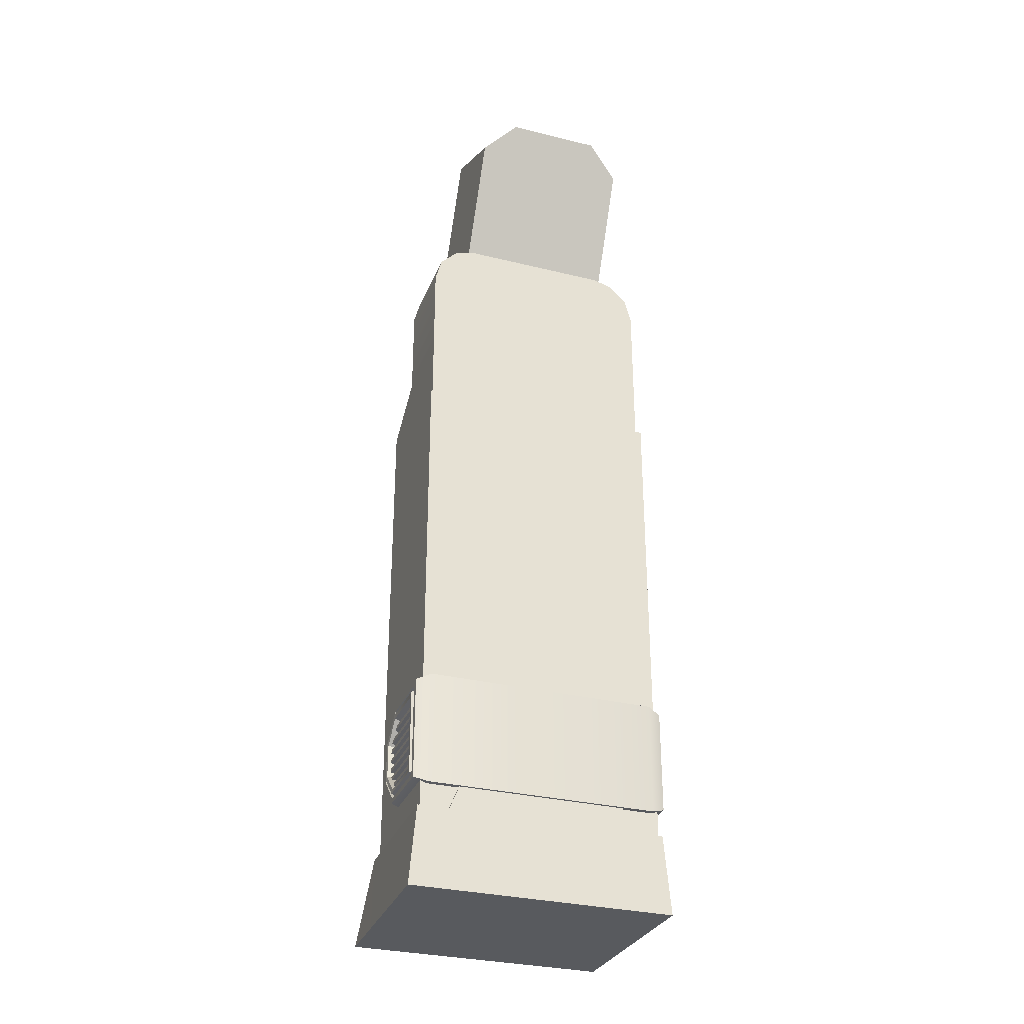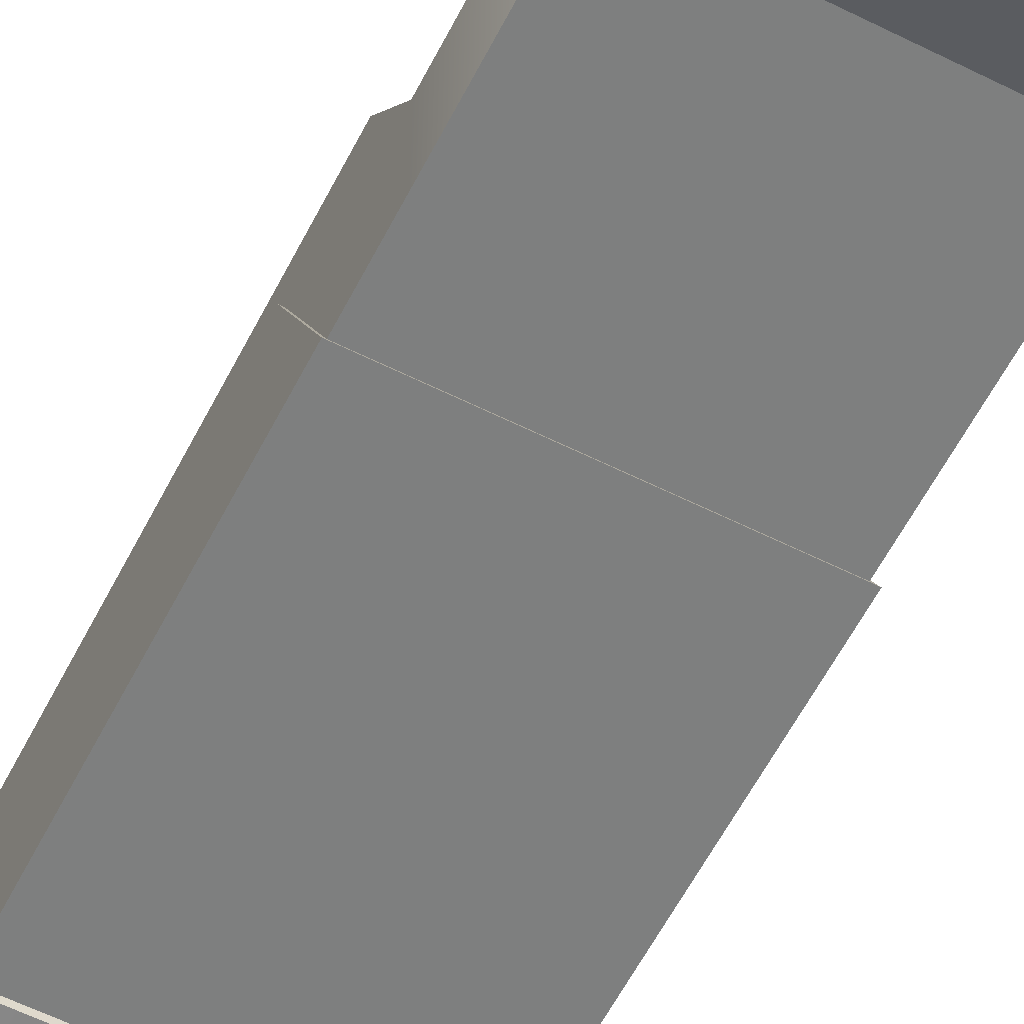
<metadata>
{"format":"obj","ext":"obj","renderer":"f3d","projection":"perspective","resolution":1024,"background":"white","views":[{"elev":-31.0,"azim":160.5,"up":"+Y"},{"elev":-59.6,"azim":152.9,"up":"+Z"}]}
</metadata>
<code>
o Props_Computer_Cube.028
v -0.2613 1.356 0.09129
v -0.2613 1.356 -0.09129
v -0.1549 1.67 0.09129
v -0.2613 1.563 0.09129
v -0.2081 1.655 0.09129
v -0.247 1.616 0.09129
v -0.2613 1.563 -0.09129
v -0.1549 1.67 -0.09129
v -0.247 1.616 -0.09129
v -0.2081 1.655 -0.09129
v -0.2613 -0.000371 -0.09129
v -0.2613 -0.000371 0.2174
v -0.2613 1.27 -0.09129
v -0.2613 1.27 0.2174
v -0.1756 1.218 0.3711
v -0.1033 1.153 0.4025
v -0.1033 2.075 -0.04192
v -0.1756 2.01 -0.01053
v -0.1577 1.988 5.4e-05
v -0.09275 2.05 -0.02959
v -0.09275 1.179 0.3901
v -0.1577 1.24 0.3605
v -0.1464 1.977 -0.001465
v -0.08611 2.037 -0.03044
v -0.08611 1.186 0.3797
v -0.1464 1.246 0.3507
v -0.275 0.1685 -0.1117
v -0.2679 0.1685 0.2378
v -0.2902 -0.004169 -0.1117
v -0.2822 -0.004169 0.3196
v -0.2685 0.02951 -0.1054
v -0.2685 0.02951 0.1365
v -0.2685 1.211 -0.1054
v -0.2685 1.102 0.1365
v -0.1756 1.207 0.3478
v -0.1033 1.142 0.3792
v -0.1033 2.064 -0.06515
v -0.1756 1.999 -0.03376
v -0.2613 0.8856 -0.09129
v -0.2613 0.8856 0.2174
v -0.1033 1.979 -0.2416
v -0.1756 1.914 -0.2102
v -0.1756 1.122 0.1714
v -0.1033 1.057 0.2027
v -0.2061 0.1685 -0.1117
v -0.2175 -0.004169 -0.1117
v -0.2028 0.1685 0.2378
v -0.2136 -0.004169 0.3196
v -0.1771 0.2343 0.2378
v -0.1789 0.2343 -0.1117
v -0.2613 0.4407 -0.09129
v -0.2613 0.4407 0.2174
v -0.1306 1.356 -0.09129
v -0.1306 -0.000371 -0.09129
v -0.1306 1.27 -0.09129
v -0.1306 1.356 0.09129
v -0.1306 -0.000371 0.2174
v -0.1306 1.27 0.2174
v -0.1306 0.8856 -0.09129
v -0.1306 0.8856 0.2174
v -0.1306 0.4407 -0.09129
v -0.1306 0.5151 0.2174
v -0.2613 0.4183 -0.09129
v -0.2613 0.4183 0.2174
v -0.1306 0.4183 -0.09129
v -0.1306 0.4965 0.2174
v -0.2613 0.3461 -0.09129
v -0.1306 0.3461 -0.09129
v -0.1306 0.4243 0.2174
v -0.2613 0.3461 0.2174
v -0.2613 0.3687 0.2174
v -0.2613 0.3687 -0.09129
v -0.1306 0.3687 -0.09129
v -0.1306 0.4469 0.2174
v 0.0334 0.5918 0.2292
v -0.0334 0.7102 0.2292
v -0.05549 0.6981 0.2107
v 0.0334 0.7102 0.2292
v -0.05549 0.8165 0.2107
v 0.0334 0.8286 0.2292
v 0.05549 0.8165 0.2107
v 0.2613 1.356 0.09129
v 0.2613 1.356 -0.09129
v 0.1549 1.67 0.09129
v 0.2613 1.563 0.09129
v 0.2081 1.655 0.09129
v 0.247 1.616 0.09129
v 0.2613 1.563 -0.09129
v 0.1549 1.67 -0.09129
v 0.247 1.616 -0.09129
v 0.2081 1.655 -0.09129
v 0.2613 -0.000371 -0.09129
v 0.2613 -0.000371 0.2174
v 0.2613 1.27 -0.09129
v 0.2613 1.27 0.2174
v 0.1756 1.218 0.3711
v 0.1033 1.153 0.4025
v 0.1033 2.075 -0.04192
v 0.1756 2.01 -0.01053
v 0.1577 1.988 5.3e-05
v 0.09275 2.05 -0.02959
v 0.09275 1.179 0.3901
v 0.1577 1.24 0.3605
v 0.1464 1.977 -0.001465
v 0.08611 2.037 -0.03044
v 0.08611 1.186 0.3797
v 0.1464 1.246 0.3507
v 0.275 0.1685 -0.1117
v 0.2679 0.1685 0.2378
v 0.2902 -0.004169 -0.1117
v 0.2822 -0.004169 0.3196
v 0.2685 0.02951 -0.1054
v 0.2685 0.02951 0.1365
v 0.2685 1.211 -0.1054
v 0.2685 1.102 0.1365
v 0.1756 1.207 0.3478
v 0.1033 1.142 0.3792
v 0.1033 2.064 -0.06515
v 0.1756 1.999 -0.03376
v -0 0.02951 -0.1054
v 0 0.02951 0.1365
v -0 1.211 -0.1054
v 0 1.102 0.1365
v 0.2613 0.8856 -0.09129
v 0.2613 0.8856 0.2174
v 0.1033 1.979 -0.2416
v 0.1756 1.914 -0.2102
v 0.1756 1.122 0.1714
v 0.1033 1.057 0.2027
v 0.2061 0.1685 -0.1117
v 0.2175 -0.004169 -0.1117
v 0.2028 0.1685 0.2378
v 0.2136 -0.004169 0.3196
v 0.1771 0.2343 0.2378
v 0.1789 0.2343 -0.1117
v 0.2613 0.4407 -0.09129
v 0.2613 0.4407 0.2174
v 0.1306 1.356 -0.09129
v 0.1306 -0.000371 -0.09129
v 0.1306 1.27 -0.09129
v 0.1306 1.356 0.09129
v 0.1306 -0.000371 0.2174
v 0.1306 1.27 0.2174
v 0.1306 0.8856 -0.09129
v 0.1306 0.8856 0.2174
v 0.1306 0.4407 -0.09129
v 0.1306 0.5151 0.2174
v 0.2613 0.4183 -0.09129
v 0.2613 0.4183 0.2174
v 0.1306 0.4183 -0.09129
v 0.1306 0.4965 0.2174
v 0.2613 0.3461 -0.09129
v 0.1306 0.3461 -0.09129
v 0.1306 0.4243 0.2174
v 0.2613 0.3461 0.2174
v 0.2613 0.3687 0.2174
v 0.2613 0.3687 -0.09129
v 0.1306 0.3687 -0.09129
v 0.1306 0.4469 0.2174
v 0 0.6466 0.2292
v 0.05549 0.5797 0.2107
v 0 0.6708 0.2107
v -0.0334 0.5918 0.2292
v -0.05549 0.5797 0.2107
v 0 0.765 0.2292
v 0.05549 0.6981 0.2107
v 0 0.7892 0.2107
v 0 0.8834 0.2292
v 0 0.9076 0.2107
v -0.0334 0.8286 0.2292
v -0.274 0.2573 0.1258
v -0.2789 0.2746 -0.07603
v -0.2789 0.2746 0.07078
v -0.2779 0.2837 -0.07603
v -0.2779 0.2837 0.07078
v -0.27 0.2716 -0.07603
v -0.27 0.2716 0.07078
v -0.2691 0.2873 -0.07603
v -0.2691 0.2873 0.07078
v -0.2789 0.2965 -0.07603
v -0.2789 0.2965 0.09348
v -0.2779 0.3057 -0.07603
v -0.2779 0.3057 0.09348
v -0.27 0.2936 -0.07603
v -0.27 0.2936 0.09348
v -0.2691 0.3093 -0.07603
v -0.2691 0.3093 0.09348
v -0.2789 0.3185 -0.07603
v -0.2789 0.3185 0.09348
v -0.2779 0.3277 -0.07603
v -0.2779 0.3277 0.09348
v -0.27 0.3156 -0.07603
v -0.27 0.3156 0.09348
v -0.2691 0.3313 -0.07603
v -0.2691 0.3313 0.09348
v -0.2789 0.3405 -0.07603
v -0.2789 0.3405 0.09348
v -0.2779 0.3497 -0.07603
v -0.2779 0.3497 0.09348
v -0.27 0.3376 -0.07603
v -0.27 0.3376 0.09348
v -0.2691 0.3533 -0.07603
v -0.2691 0.3533 0.09348
v -0.2789 0.3625 -0.07603
v -0.2789 0.3625 0.09348
v -0.2779 0.3717 -0.07603
v -0.2779 0.3717 0.09348
v -0.27 0.3596 -0.07603
v -0.27 0.3596 0.09348
v -0.2691 0.3753 -0.07603
v -0.2691 0.3753 0.09348
v -0.2789 0.3845 -0.07603
v -0.2789 0.3845 0.09348
v -0.2779 0.3937 -0.07603
v -0.2779 0.3937 0.09348
v -0.27 0.3816 -0.07603
v -0.27 0.3816 0.09348
v -0.2691 0.3973 -0.07603
v -0.2691 0.3973 0.09348
v -0.2789 0.4065 -0.07603
v -0.2789 0.4065 0.07078
v -0.2779 0.4157 -0.07603
v -0.2779 0.4157 0.07078
v -0.27 0.4036 -0.07603
v -0.27 0.4036 0.07078
v -0.2691 0.4193 -0.07603
v -0.2691 0.4193 0.07078
v -0.284 0.4566 -0.1043
v -0.284 0.3892 0.1089
v -0.2535 0.4679 -0.1172
v -0.284 0.4457 0.05246
v -0.284 0.2318 -0.1043
v -0.284 0.2427 -0.09178
v -0.2535 0.2205 -0.1172
v -0.284 0.4457 -0.09178
v -0.284 0.3941 0.1182
v -0.284 0.4566 0.05569
v -0.2535 0.4679 0.05902
v -0.2535 0.3991 0.1278
v -0.284 0.2318 0.05569
v -0.284 0.2943 0.1182
v -0.2535 0.2893 0.1278
v -0.2535 0.2205 0.05902
v -0.284 0.2991 0.1089
v -0.284 0.2427 0.05246
v -0.2763 0.3011 0.1052
v -0.2763 0.3873 0.1052
v -0.2763 0.2471 -0.08672
v -0.2763 0.2471 0.05116
v -0.2763 0.4413 -0.08672
v -0.2763 0.4413 0.05116
v -0.2864 0.3032 0.1011
v -0.2864 0.3852 0.1011
v -0.2864 0.2518 -0.08128
v -0.2864 0.2518 0.04976
v -0.2864 0.4365 -0.08128
v -0.2864 0.4365 0.04976
v -0.2855 0.3073 0.09332
v -0.2855 0.3811 0.09332
v -0.2855 0.261 -0.07077
v -0.2855 0.261 0.04705
v -0.2855 0.4274 -0.07077
v -0.2855 0.4274 0.04705
v -0.2709 0.3101 0.08786
v -0.2709 0.3783 0.08786
v -0.2709 0.2674 -0.06342
v -0.2709 0.2674 0.04515
v -0.2709 0.421 -0.06342
v -0.2709 0.421 0.04515
v 0.274 0.2573 0.1258
v 0.2789 0.2746 -0.07603
v 0.2789 0.2746 0.07078
v 0.2779 0.2837 -0.07603
v 0.2779 0.2837 0.07078
v 0.27 0.2716 -0.07603
v 0.27 0.2716 0.07078
v 0.2691 0.2873 -0.07603
v 0.2691 0.2873 0.07078
v 0.2789 0.2965 -0.07603
v 0.2789 0.2965 0.09348
v 0.2779 0.3057 -0.07603
v 0.2779 0.3057 0.09348
v 0.27 0.2936 -0.07603
v 0.27 0.2936 0.09348
v 0.2691 0.3093 -0.07603
v 0.2691 0.3093 0.09348
v 0.2789 0.3185 -0.07603
v 0.2789 0.3185 0.09348
v 0.2779 0.3277 -0.07603
v 0.2779 0.3277 0.09348
v 0.27 0.3156 -0.07603
v 0.27 0.3156 0.09348
v 0.2691 0.3313 -0.07603
v 0.2691 0.3313 0.09348
v 0.2789 0.3405 -0.07603
v 0.2789 0.3405 0.09348
v 0.2779 0.3497 -0.07603
v 0.2779 0.3497 0.09348
v 0.27 0.3376 -0.07603
v 0.27 0.3376 0.09348
v 0.2691 0.3533 -0.07603
v 0.2691 0.3533 0.09348
v 0.2789 0.3625 -0.07603
v 0.2789 0.3625 0.09348
v 0.2779 0.3717 -0.07603
v 0.2779 0.3717 0.09348
v 0.27 0.3596 -0.07603
v 0.27 0.3596 0.09348
v 0.2691 0.3753 -0.07603
v 0.2691 0.3753 0.09348
v 0.2789 0.3845 -0.07603
v 0.2789 0.3845 0.09348
v 0.2779 0.3937 -0.07603
v 0.2779 0.3937 0.09348
v 0.27 0.3816 -0.07603
v 0.27 0.3816 0.09348
v 0.2691 0.3973 -0.07603
v 0.2691 0.3973 0.09348
v 0.2789 0.4065 -0.07603
v 0.2789 0.4065 0.07078
v 0.2779 0.4157 -0.07603
v 0.2779 0.4157 0.07078
v 0.27 0.4036 -0.07603
v 0.27 0.4036 0.07078
v 0.2691 0.4193 -0.07603
v 0.2691 0.4193 0.07078
v 0.284 0.4566 -0.1043
v 0.284 0.3892 0.1089
v 0.2535 0.4679 -0.1172
v 0.284 0.4457 0.05246
v 0.284 0.2318 -0.1043
v 0.284 0.2427 -0.09178
v 0.2535 0.2205 -0.1172
v 0.284 0.4457 -0.09178
v 0.284 0.3941 0.1182
v 0.284 0.4566 0.05569
v 0.2535 0.4679 0.05902
v 0.2535 0.3991 0.1278
v 0.284 0.2318 0.05569
v 0.284 0.2943 0.1182
v 0.2535 0.2893 0.1278
v 0.2535 0.2205 0.05902
v 0.284 0.2991 0.1089
v 0.284 0.2427 0.05246
v 0.2763 0.3011 0.1052
v 0.2763 0.3873 0.1052
v 0.2763 0.2471 -0.08672
v 0.2763 0.2471 0.05116
v 0.2763 0.4413 -0.08672
v 0.2763 0.4413 0.05116
v 0.2864 0.3032 0.1011
v 0.2864 0.3852 0.1011
v 0.2864 0.2518 -0.08128
v 0.2864 0.2518 0.04976
v 0.2864 0.4365 -0.08128
v 0.2864 0.4365 0.04976
v 0.2855 0.3073 0.09332
v 0.2855 0.3811 0.09332
v 0.2855 0.261 -0.07077
v 0.2855 0.261 0.04705
v 0.2855 0.4274 -0.07077
v 0.2855 0.4274 0.04705
v 0.2709 0.3101 0.08786
v 0.2709 0.3783 0.08786
v 0.2709 0.2674 -0.06342
v 0.2709 0.2674 0.04515
v 0.2709 0.421 -0.06342
v 0.2709 0.421 0.04515
v -0 0.2205 -0.1172
v -0 0.4679 -0.1172
v 0 0.3991 0.1278
v 0 0.4679 0.05902
v 0 0.2205 0.05902
v 0 0.2893 0.1278
f 4 2 1
f 4 56 3
f 8 5 3
f 10 6 5
f 9 4 6
f 67 12 70
f 70 57 69
f 1 58 56
f 1 13 14
f 139 68 153
f 142 69 57
f 84 8 3
f 7 9 8
f 144 55 140
f 145 58 60
f 14 60 58
f 13 40 14
f 143 56 58
f 147 60 62
f 40 62 60
f 39 52 40
f 59 51 39
f 146 59 144
f 55 39 13
f 54 12 11
f 68 11 67
f 53 13 2
f 140 53 138
f 142 54 139
f 158 65 150
f 63 71 64
f 64 74 66
f 159 66 74
f 65 72 63
f 83 85 82
f 86 89 84
f 87 91 86
f 85 90 87
f 93 152 155
f 142 155 154
f 143 82 141
f 82 94 83
f 145 95 143
f 125 94 95
f 147 125 145
f 137 124 125
f 136 144 124
f 124 140 94
f 93 139 92
f 92 153 152
f 94 138 83
f 156 148 149
f 159 149 151
f 157 150 148
f 4 7 2
f 1 56 4
f 56 141 3
f 3 141 84
f 141 82 85
f 85 87 86
f 86 84 85
f 85 84 141
f 3 5 6
f 6 4 3
f 8 10 5
f 10 9 6
f 9 7 4
f 67 11 12
f 70 12 57
f 1 14 58
f 1 2 13
f 139 54 68
f 142 154 69
f 84 89 8
f 88 83 138
f 53 2 7
f 88 138 89
f 138 53 89
f 88 89 91
f 91 90 88
f 8 89 53
f 9 10 8
f 53 7 8
f 144 59 55
f 145 143 58
f 14 40 60
f 13 39 40
f 143 141 56
f 147 145 60
f 40 52 62
f 39 51 52
f 59 61 51
f 146 61 59
f 55 59 39
f 54 57 12
f 68 54 11
f 53 55 13
f 140 55 53
f 142 57 54
f 158 73 65
f 63 72 71
f 64 71 74
f 159 151 66
f 65 73 72
f 83 88 85
f 86 91 89
f 87 90 91
f 85 88 90
f 93 92 152
f 142 93 155
f 143 95 82
f 82 95 94
f 145 125 95
f 125 124 94
f 147 137 125
f 137 136 124
f 136 146 144
f 124 144 140
f 93 142 139
f 92 139 153
f 94 140 138
f 156 157 148
f 159 156 149
f 157 158 150
f 127 128 42
f 35 44 36
f 129 36 44
f 28 48 47
f 28 29 30
f 34 31 32
f 42 35 38
f 133 47 48
f 50 134 135
f 135 45 50
f 123 33 34
f 122 31 33
f 121 34 32
f 120 32 31
f 41 38 37
f 28 45 27
f 46 30 29
f 27 46 29
f 133 46 131
f 134 47 132
f 47 50 45
f 131 45 130
f 116 129 128
f 133 109 132
f 109 110 108
f 115 112 114
f 119 128 127
f 114 123 115
f 112 122 114
f 115 121 113
f 113 120 112
f 118 127 126
f 130 109 108
f 111 131 110
f 108 131 130
f 135 132 130
f 118 41 37
f 128 129 44
f 44 43 128
f 43 42 128
f 42 41 126
f 126 127 42
f 35 43 44
f 129 117 36
f 28 30 48
f 28 27 29
f 34 33 31
f 42 43 35
f 133 132 47
f 50 49 134
f 135 130 45
f 123 122 33
f 122 120 31
f 121 123 34
f 120 121 32
f 41 42 38
f 28 47 45
f 46 48 30
f 27 45 46
f 133 48 46
f 134 49 47
f 47 49 50
f 131 46 45
f 116 117 129
f 133 111 109
f 109 111 110
f 115 113 112
f 119 116 128
f 114 122 123
f 112 120 122
f 115 123 121
f 113 121 120
f 118 119 127
f 130 132 109
f 111 133 131
f 108 110 131
f 135 134 132
f 118 126 41
f 26 25 106
f 269 268 267
f 364 363 366
f 106 107 26
f 107 104 26
f 104 105 24
f 24 23 104
f 23 26 104
f 268 266 267
f 267 264 265
f 265 269 267
f 366 365 367
f 367 368 366
f 368 364 366
f 105 20 24
f 35 18 38
f 106 21 102
f 38 17 37
f 16 35 36
f 18 20 17
f 98 37 17
f 15 19 18
f 15 21 22
f 22 25 26
f 19 24 20
f 101 17 20
f 22 23 19
f 97 36 117
f 102 16 97
f 150 61 146
f 153 73 158
f 61 63 51
f 151 62 66
f 52 66 62
f 51 64 52
f 73 67 72
f 154 74 69
f 71 69 74
f 72 70 71
f 162 75 161
f 75 160 163
f 161 163 164
f 76 167 77
f 77 167 166
f 167 78 166
f 78 165 76
f 77 78 76
f 170 169 79
f 79 169 81
f 169 80 81
f 80 168 170
f 81 170 79
f 99 116 119
f 119 98 99
f 117 96 97
f 101 99 98
f 100 96 99
f 96 102 97
f 103 106 102
f 105 100 101
f 104 103 100
f 148 146 136
f 151 137 147
f 149 136 137
f 152 158 157
f 154 156 159
f 155 157 156
f 161 164 162
f 163 162 164
f 239 241 242
f 243 232 234
f 233 250 235
f 228 238 230
f 234 228 230
f 230 372 370
f 239 237 236
f 242 240 243
f 237 235 231
f 240 233 232
f 241 245 240
f 236 231 229
f 241 229 244
f 228 233 235
f 251 256 257
f 231 250 251
f 229 251 247
f 245 248 233
f 229 246 244
f 244 249 245
f 253 263 259
f 246 255 249
f 249 254 248
f 247 257 253
f 248 256 250
f 247 252 246
f 263 268 269
f 254 262 256
f 253 258 252
f 257 262 263
f 252 261 255
f 255 260 254
f 258 267 261
f 261 266 260
f 259 269 265
f 260 268 262
f 258 265 264
f 230 369 234
f 242 371 239
f 243 374 242
f 234 373 243
f 239 372 238
f 340 338 341
f 331 342 333
f 349 332 334
f 327 337 336
f 329 331 333
f 370 337 329
f 336 338 335
f 341 339 340
f 336 334 327
f 332 339 331
f 344 340 339
f 335 330 336
f 340 328 335
f 327 332 331
f 350 355 349
f 330 349 334
f 328 350 330
f 347 344 332
f 345 328 343
f 348 343 344
f 352 362 356
f 354 345 348
f 353 348 347
f 346 356 350
f 355 347 349
f 351 346 345
f 362 367 361
f 361 353 355
f 357 352 351
f 356 361 355
f 360 351 354
f 359 354 353
f 366 357 360
f 365 360 359
f 358 368 362
f 367 359 361
f 357 364 358
f 369 329 333
f 371 341 338
f 374 342 341
f 373 333 342
f 337 371 338
f 105 101 20
f 35 15 18
f 106 25 21
f 38 18 17
f 16 15 35
f 18 19 20
f 98 118 37
f 15 22 19
f 15 16 21
f 22 21 25
f 19 23 24
f 101 98 17
f 22 26 23
f 97 16 36
f 102 21 16
f 150 65 61
f 153 68 73
f 61 65 63
f 151 147 62
f 52 64 66
f 51 63 64
f 73 68 67
f 154 159 74
f 71 70 69
f 72 67 70
f 162 160 75
f 161 75 163
f 76 165 167
f 167 165 78
f 77 166 78
f 170 168 169
f 169 168 80
f 81 80 170
f 99 96 116
f 119 118 98
f 117 116 96
f 101 100 99
f 100 103 96
f 96 103 102
f 103 107 106
f 105 104 100
f 104 107 103
f 148 150 146
f 151 149 137
f 149 148 136
f 152 153 158
f 154 155 156
f 155 152 157
f 163 160 162
f 239 236 241
f 243 240 232
f 233 248 250
f 228 237 238
f 234 232 228
f 230 238 372
f 239 238 237
f 242 241 240
f 237 228 235
f 240 245 233
f 241 244 245
f 236 237 231
f 241 236 229
f 228 232 233
f 251 250 256
f 231 235 250
f 229 231 251
f 245 249 248
f 229 247 246
f 244 246 249
f 253 257 263
f 246 252 255
f 249 255 254
f 247 251 257
f 248 254 256
f 247 253 252
f 263 262 268
f 254 260 262
f 253 259 258
f 257 256 262
f 252 258 261
f 255 261 260
f 258 264 267
f 261 267 266
f 259 263 269
f 260 266 268
f 258 259 265
f 230 370 369
f 242 374 371
f 243 373 374
f 234 369 373
f 239 371 372
f 340 335 338
f 331 339 342
f 349 347 332
f 327 329 337
f 329 327 331
f 370 372 337
f 336 337 338
f 341 342 339
f 336 330 334
f 332 344 339
f 344 343 340
f 335 328 330
f 340 343 328
f 327 334 332
f 350 356 355
f 330 350 349
f 328 346 350
f 347 348 344
f 345 346 328
f 348 345 343
f 352 358 362
f 354 351 345
f 353 354 348
f 346 352 356
f 355 353 347
f 351 352 346
f 362 368 367
f 361 359 353
f 357 358 352
f 356 362 361
f 360 357 351
f 359 360 354
f 366 363 357
f 365 366 360
f 358 364 368
f 367 365 359
f 357 363 364
f 369 370 329
f 371 374 341
f 374 373 342
f 373 369 333
f 337 372 371
f 172 175 174
f 178 177 176
f 175 178 174
f 172 177 173
f 181 182 180
f 186 185 184
f 187 182 183
f 184 181 180
f 189 190 188
f 192 195 193
f 191 194 190
f 192 189 188
f 196 199 198
f 202 201 200
f 199 202 198
f 196 201 197
f 205 206 204
f 210 209 208
f 207 210 206
f 208 205 204
f 213 214 212
f 216 219 217
f 219 214 215
f 212 217 213
f 220 223 222
f 226 225 224
f 227 222 223
f 220 225 221
f 271 274 272
f 276 277 275
f 274 277 278
f 271 276 275
f 281 280 279
f 283 286 285
f 281 286 282
f 280 283 279
f 289 288 287
f 291 294 293
f 290 293 294
f 288 291 287
f 295 298 296
f 300 301 299
f 298 301 302
f 296 299 295
f 305 304 303
f 308 309 307
f 306 309 310
f 304 307 303
f 313 312 311
f 315 318 317
f 313 318 314
f 311 316 315
f 319 322 320
f 324 325 323
f 322 325 326
f 319 324 323
f 172 173 175
f 178 179 177
f 175 179 178
f 172 176 177
f 181 183 182
f 186 187 185
f 187 186 182
f 184 185 181
f 189 191 190
f 192 194 195
f 191 195 194
f 192 193 189
f 196 197 199
f 202 203 201
f 199 203 202
f 196 200 201
f 205 207 206
f 210 211 209
f 207 211 210
f 208 209 205
f 213 215 214
f 216 218 219
f 219 218 214
f 212 216 217
f 220 221 223
f 226 227 225
f 227 226 222
f 220 224 225
f 271 273 274
f 276 278 277
f 274 273 277
f 271 272 276
f 281 282 280
f 283 284 286
f 281 285 286
f 280 284 283
f 289 290 288
f 291 292 294
f 290 289 293
f 288 292 291
f 295 297 298
f 300 302 301
f 298 297 301
f 296 300 299
f 305 306 304
f 308 310 309
f 306 305 309
f 304 308 307
f 313 314 312
f 315 316 318
f 313 317 318
f 311 312 316
f 319 321 322
f 324 326 325
f 322 321 325
f 319 320 324

</code>
